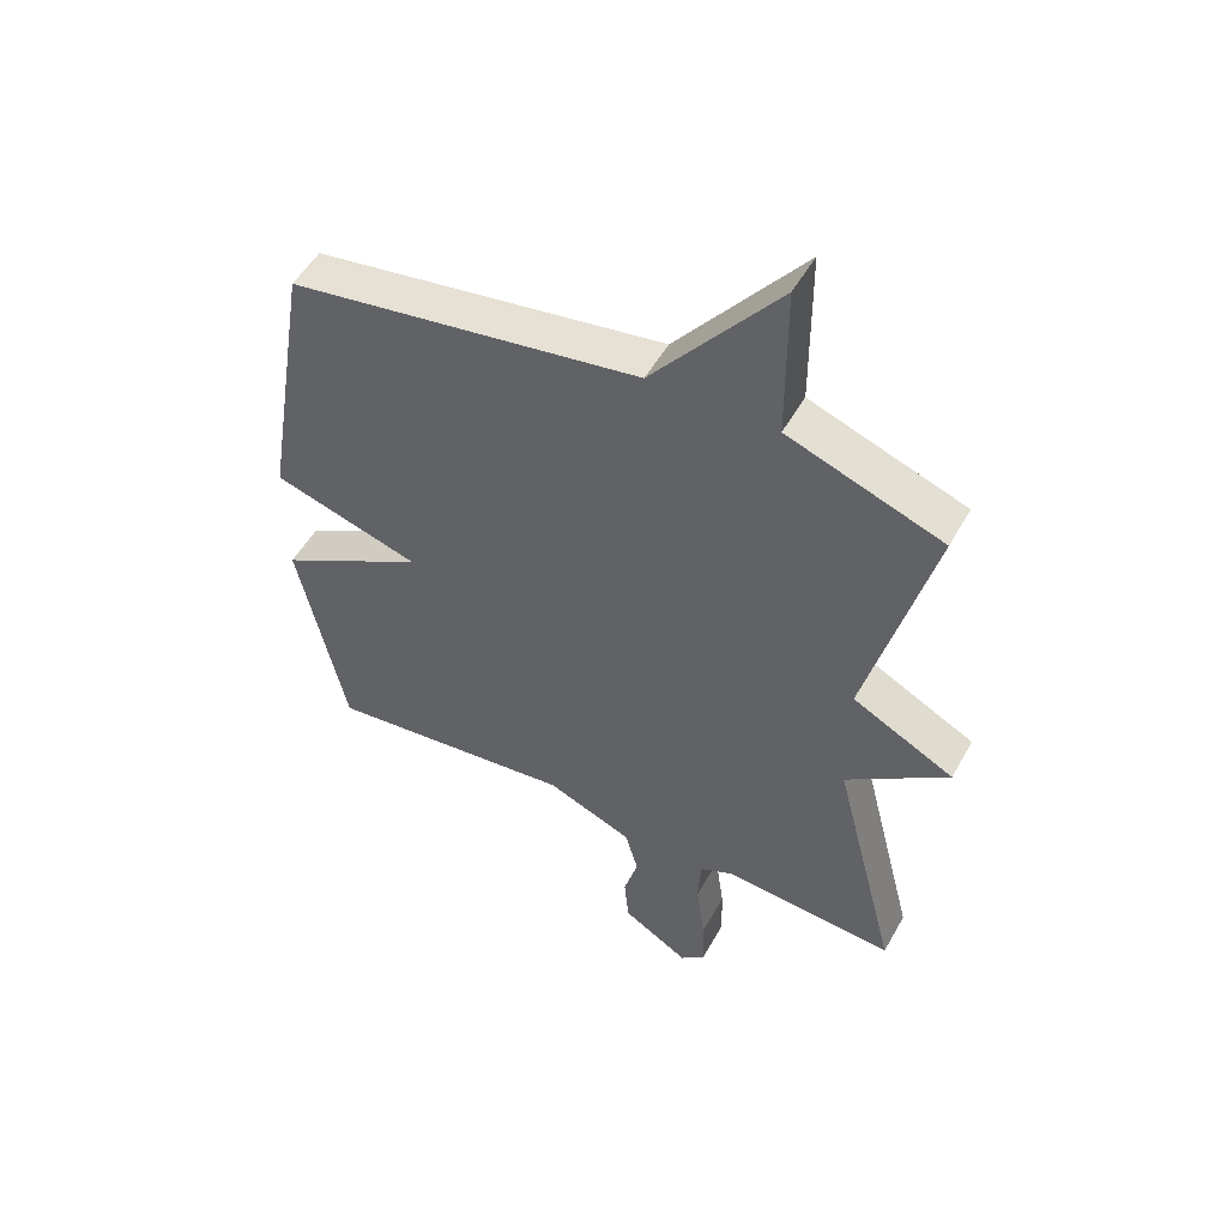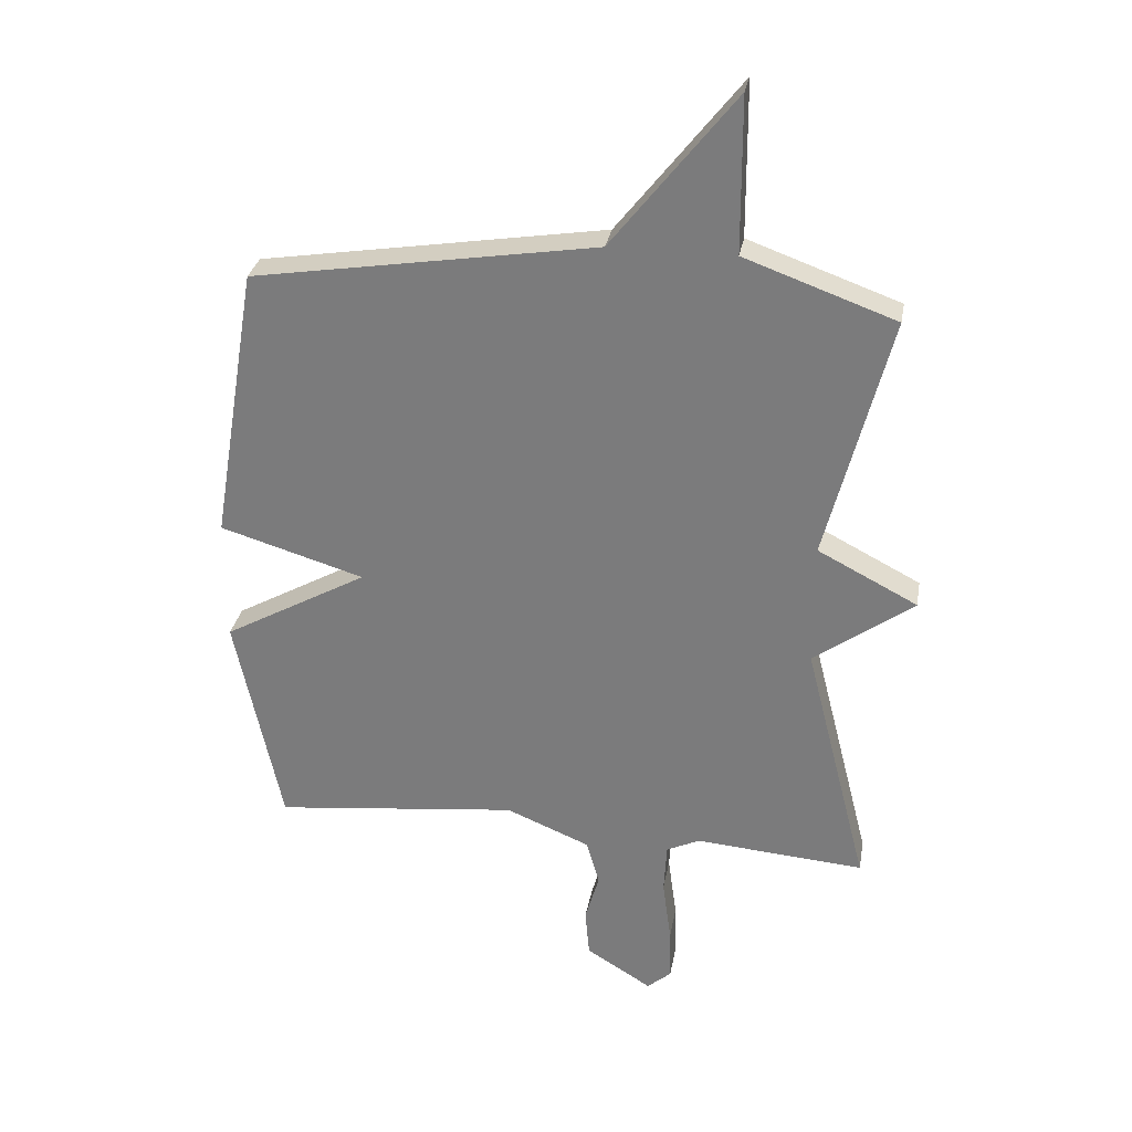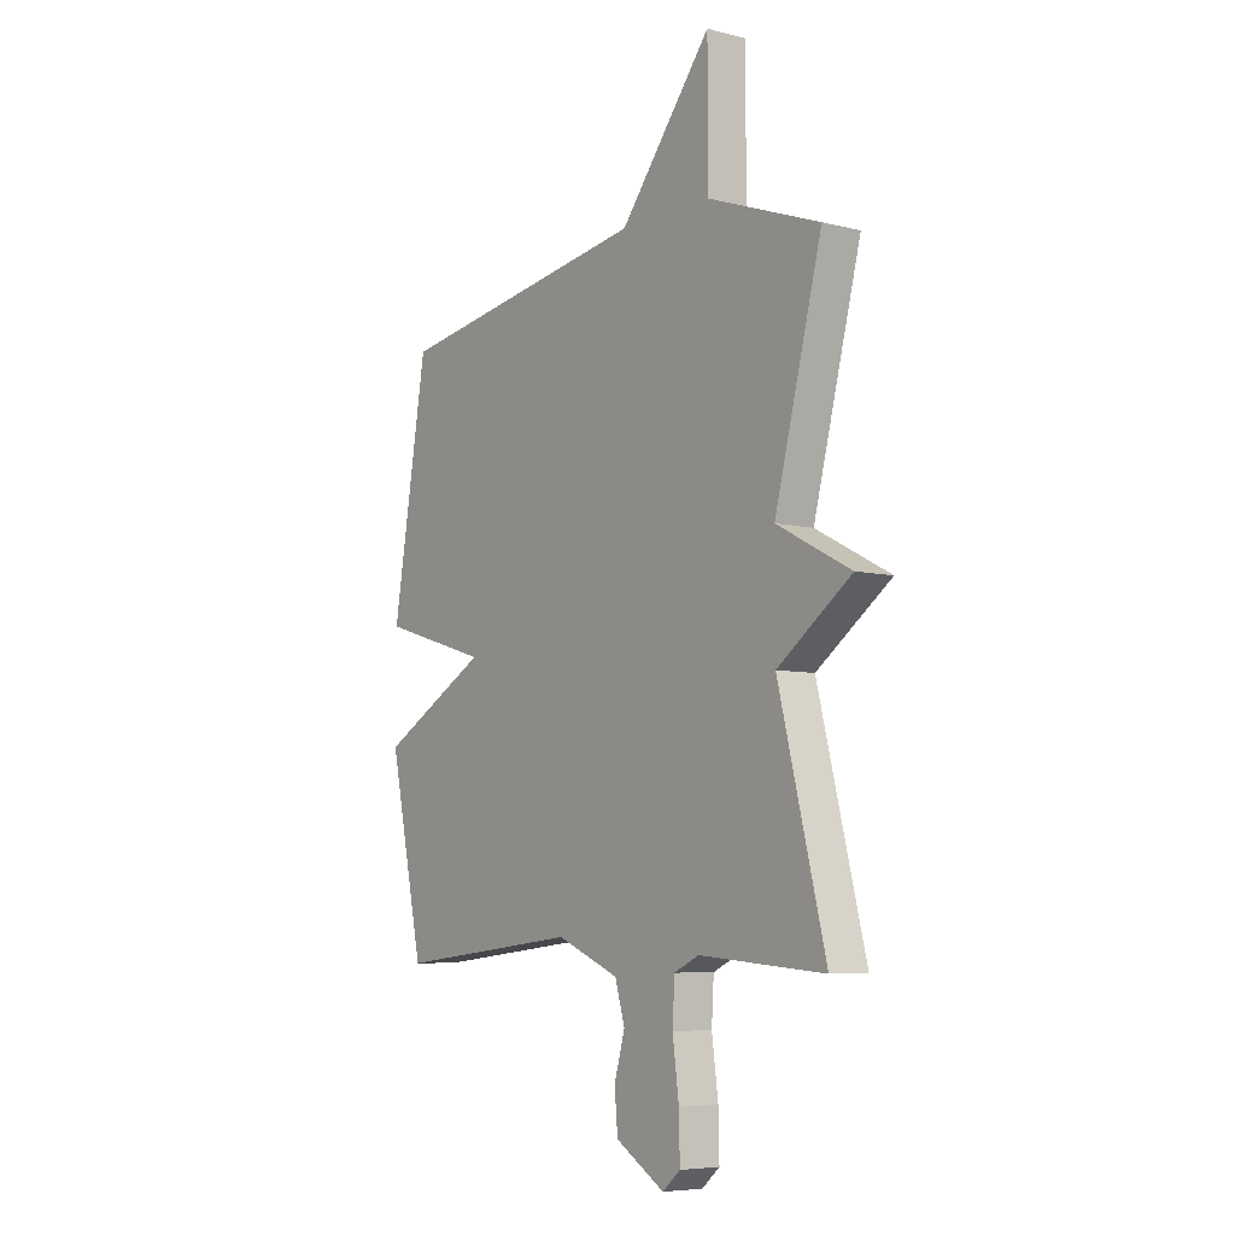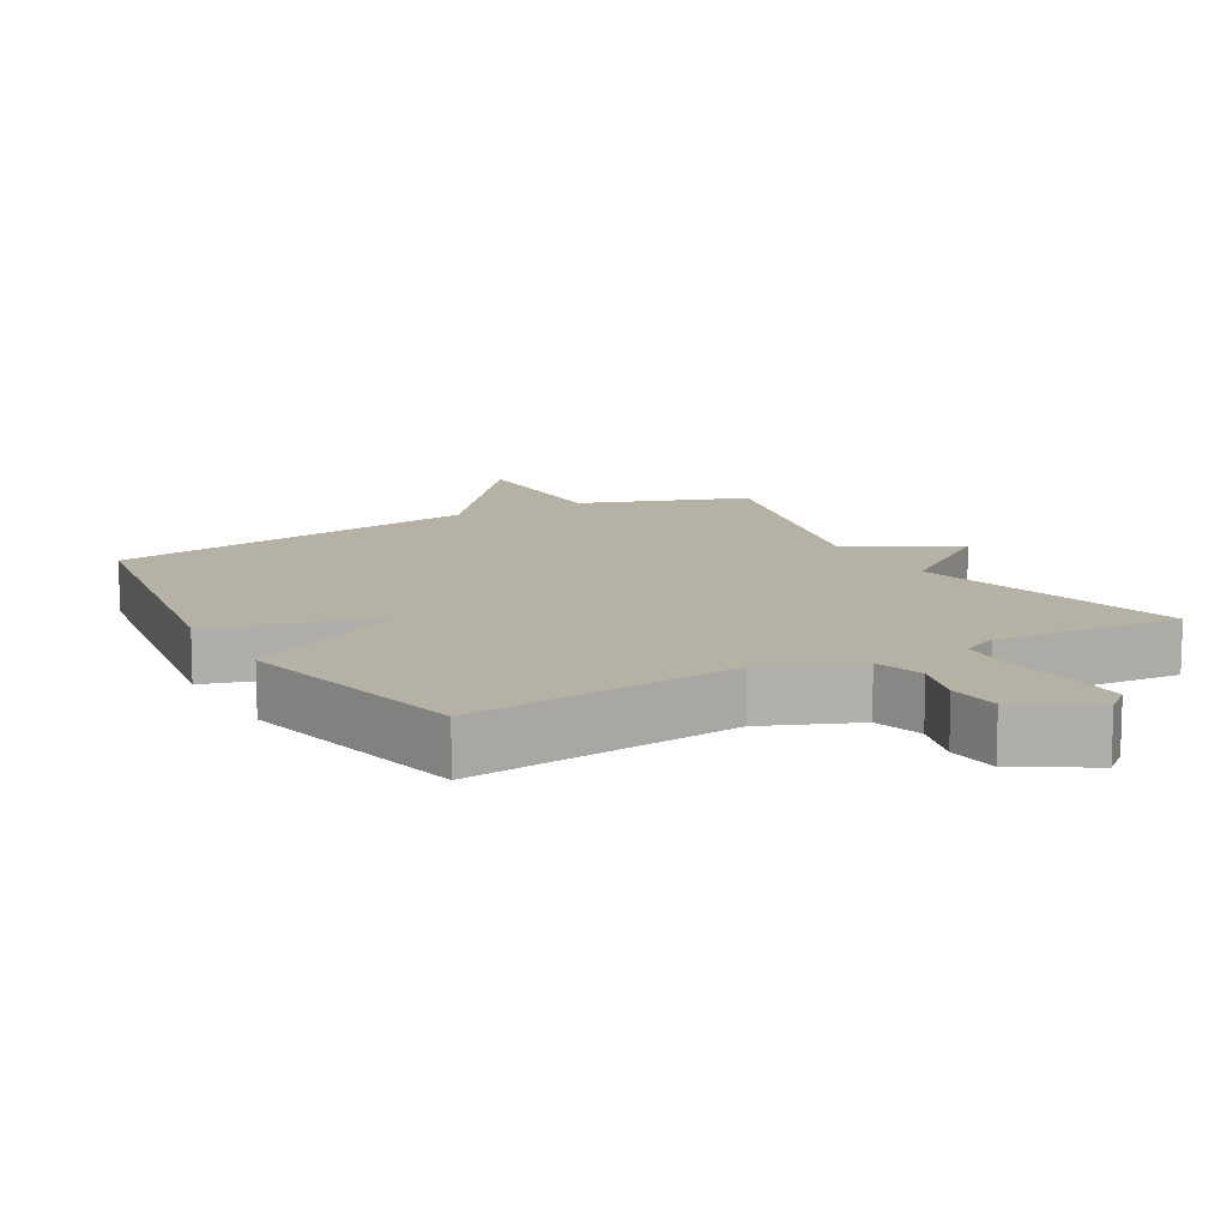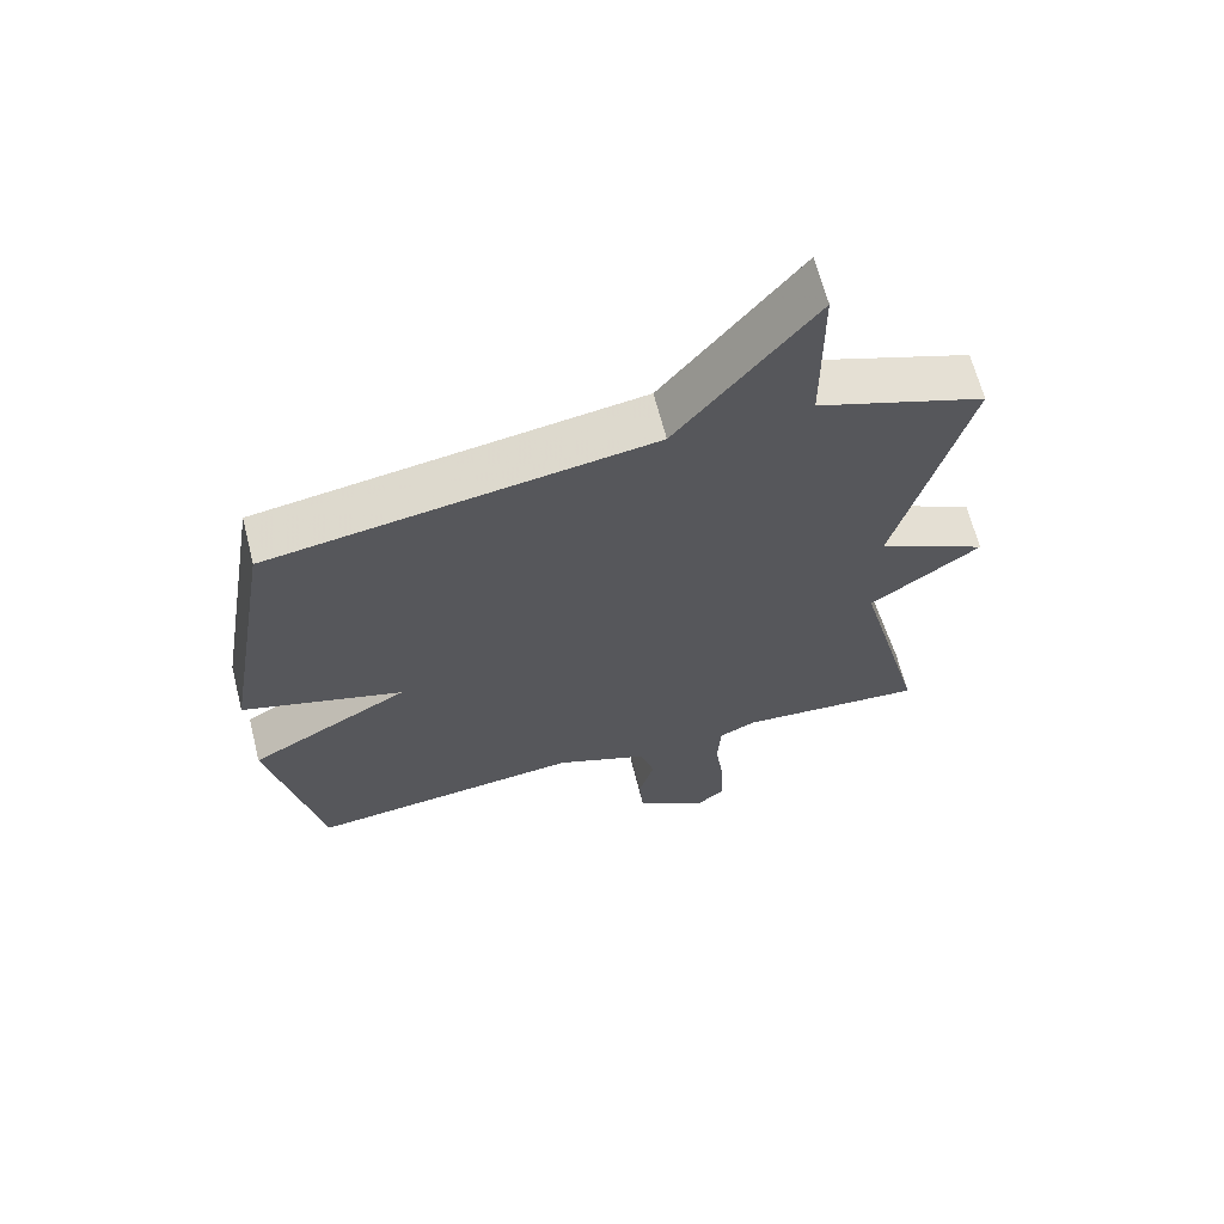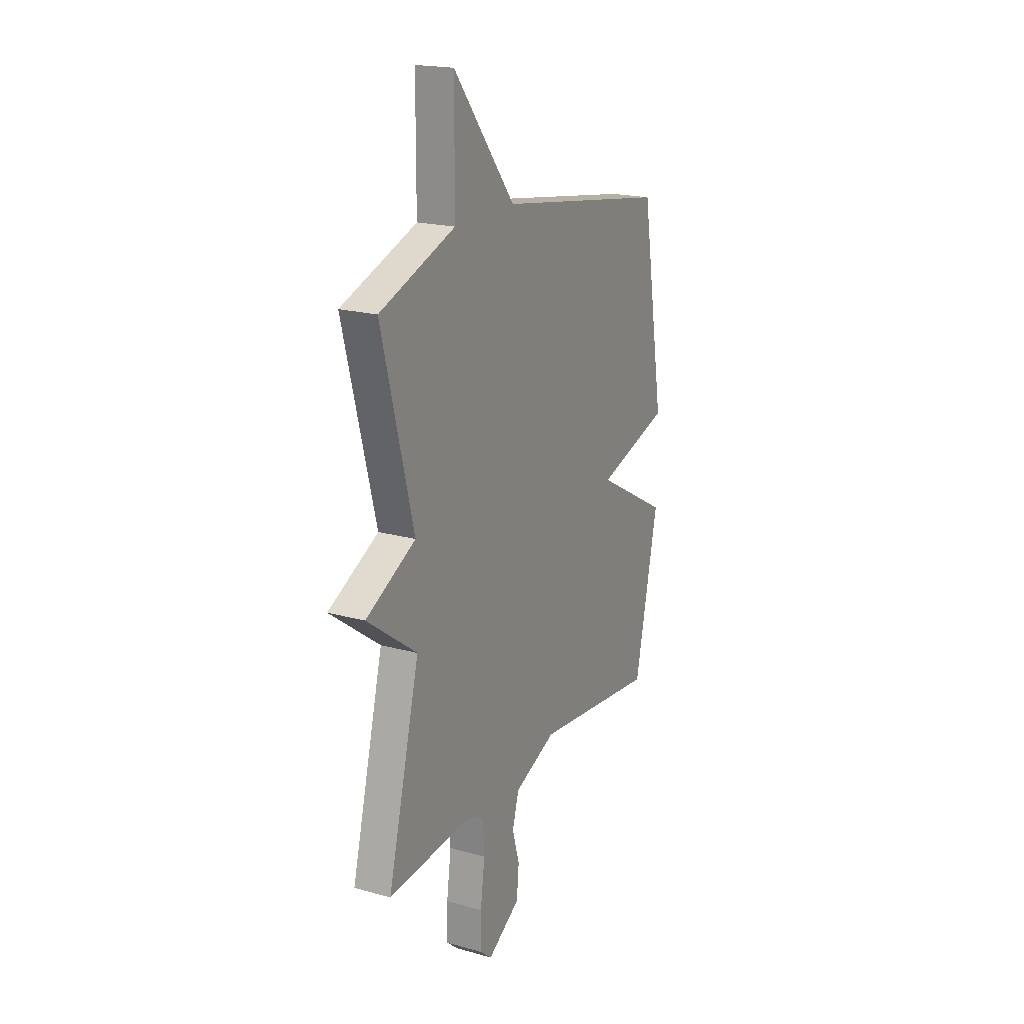
<metadata>
{"format":"obj","ext":"obj","renderer":"f3d","projection":"perspective","resolution":1024,"background":"white","views":[{"elev":51.6,"azim":-151.5,"up":"+Z"},{"elev":29.9,"azim":-170.0,"up":"+Z"},{"elev":-6.6,"azim":-126.5,"up":"+Z"},{"elev":12.0,"azim":150.4,"up":"+Y"},{"elev":65.2,"azim":165.7,"up":"+Z"},{"elev":19.7,"azim":-62.6,"up":"+Z"}]}
</metadata>
<code>
v -0.5 0.07 -0.5
v -0.397 0.07 -0.096
v -0.558 0.07 0.021
v -0.397 0.07 0.104
v -0.5 0.07 0.5
v -0.256 0.07 0.588
v -0.255 0.07 0.838
v -0.056 0.07 0.588
v 0.5 0.07 0.5
v 0.575 0.07 0.051
v 0.341 0.07 -0.019
v 0.575 0.07 -0.149
v 0.5 0.07 -0.5
v 0.102 0.07 -0.456
v -0.034 0.07 -0.512
v -0.055 0.07 -0.585
v -0.032 0.07 -0.665
v -0.039 0.07 -0.742
v -0.145 0.07 -0.807
v -0.184 0.07 -0.774
v -0.182 0.07 -0.688
v -0.168 0.07 -0.585
v -0.173 0.07 -0.504
v -0.227 0.07 -0.479
v -0.5 0 -0.5
v -0.397 0 -0.096
v -0.558 0 0.021
v -0.397 0 0.104
v -0.5 0 0.5
v -0.256 0 0.588
v -0.255 0 0.838
v -0.056 0 0.588
v 0.5 0 0.5
v 0.575 0 0.051
v 0.341 0 -0.019
v 0.575 0 -0.149
v 0.5 0 -0.5
v 0.102 0 -0.456
v -0.034 0 -0.512
v -0.055 0 -0.585
v -0.032 0 -0.665
v -0.039 0 -0.742
v -0.145 0 -0.807
v -0.184 0 -0.774
v -0.182 0 -0.688
v -0.168 0 -0.585
v -0.173 0 -0.504
v -0.227 0 -0.479
f 20 21 22
f 19 20 22
f 18 19 22
f 17 18 22
f 16 17 22
f 15 16 22 23
f 14 15 23 24
f 11 12 13 14
f 8 9 10 11
f 11 14 24
f 8 11 24
f 7 8 24
f 6 7 24
f 4 5 6 24
f 2 3 4
f 24 1 2
f 2 4 24
f 46 45 44
f 46 44 43
f 46 43 42
f 46 42 41
f 46 41 40
f 47 46 40 39
f 48 47 39 38
f 38 37 36 35
f 35 34 33 32
f 48 38 35
f 48 35 32
f 48 32 31
f 48 31 30
f 48 30 29 28
f 28 27 26
f 26 25 48
f 48 28 26
f 1 25 26 2
f 2 26 27 3
f 3 27 28 4
f 4 28 29 5
f 5 29 30 6
f 6 30 31 7
f 7 31 32 8
f 8 32 33 9
f 9 33 34 10
f 10 34 35 11
f 11 35 36 12
f 12 36 37 13
f 13 37 38 14
f 14 38 39 15
f 15 39 40 16
f 16 40 41 17
f 17 41 42 18
f 18 42 43 19
f 19 43 44 20
f 20 44 45 21
f 21 45 46 22
f 22 46 47 23
f 23 47 48 24
f 24 48 25 1

</code>
